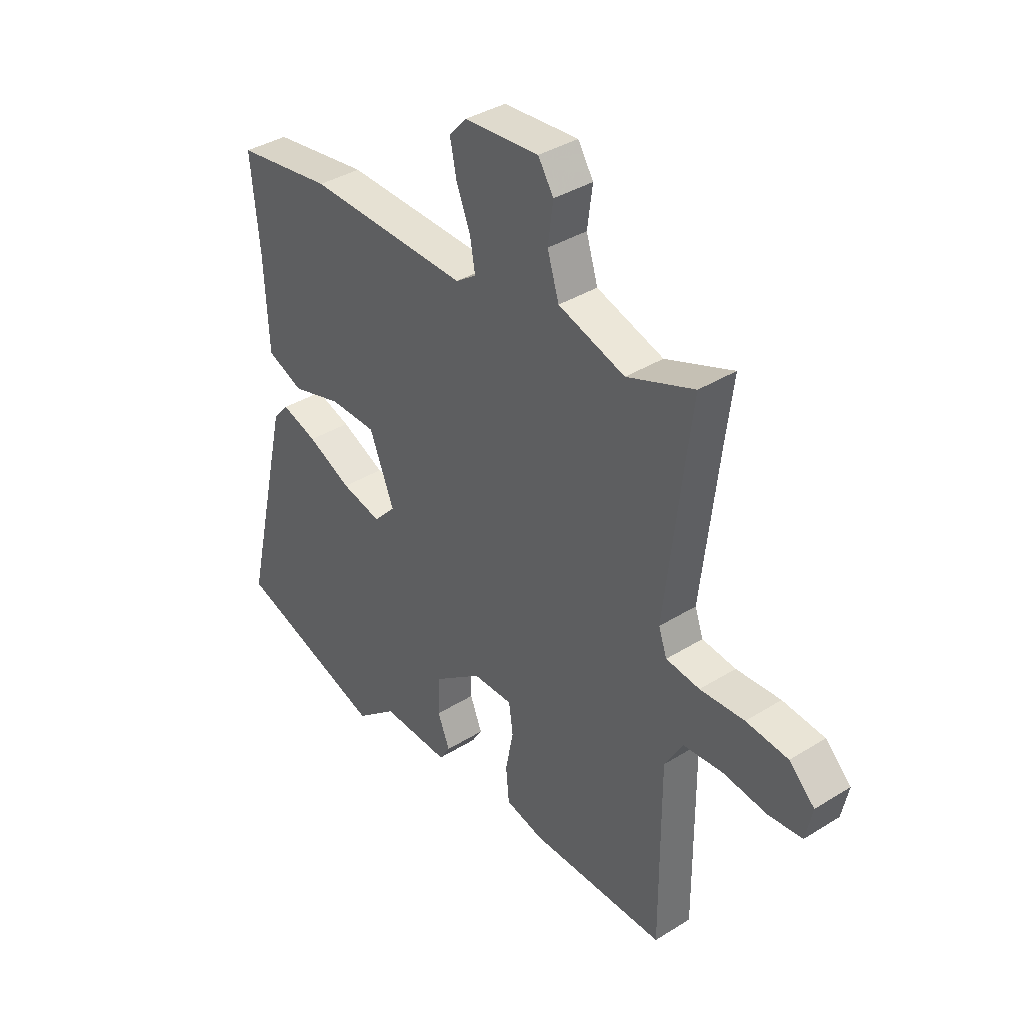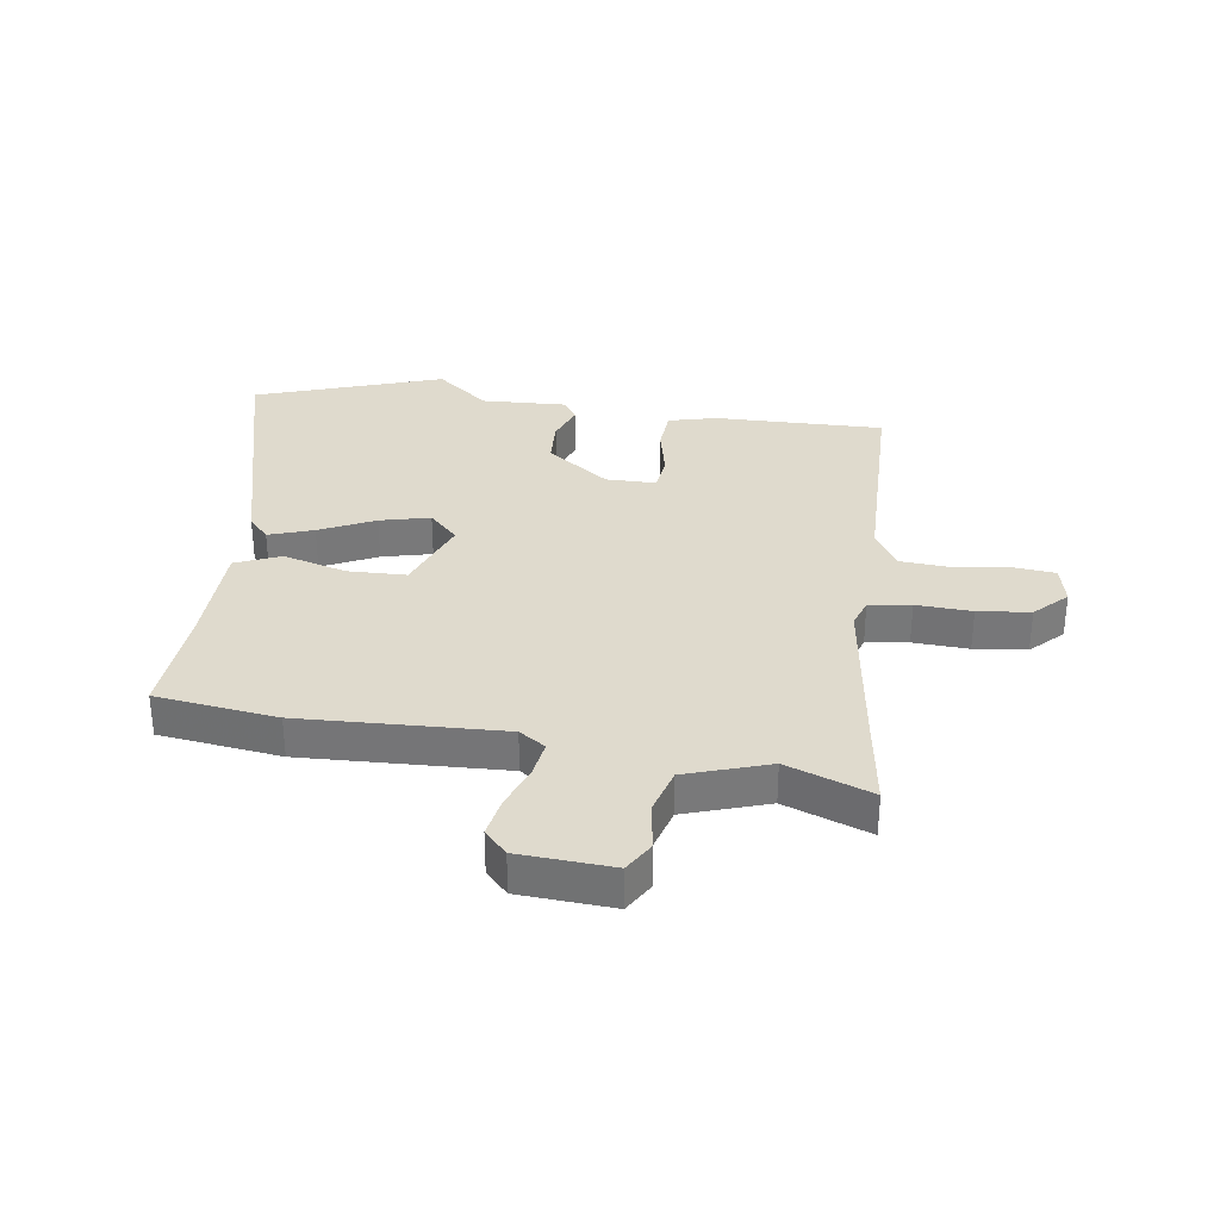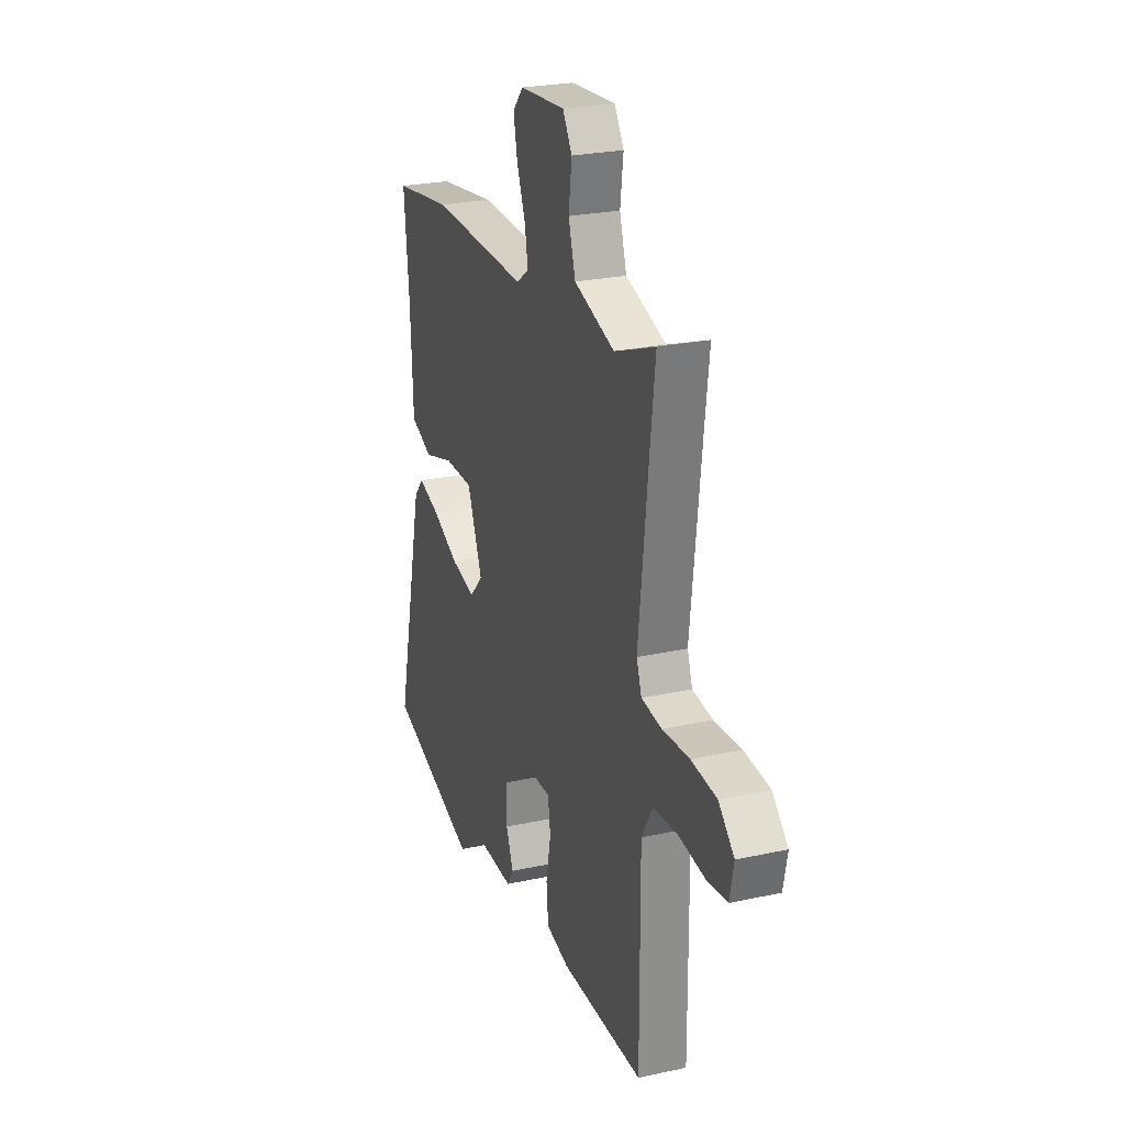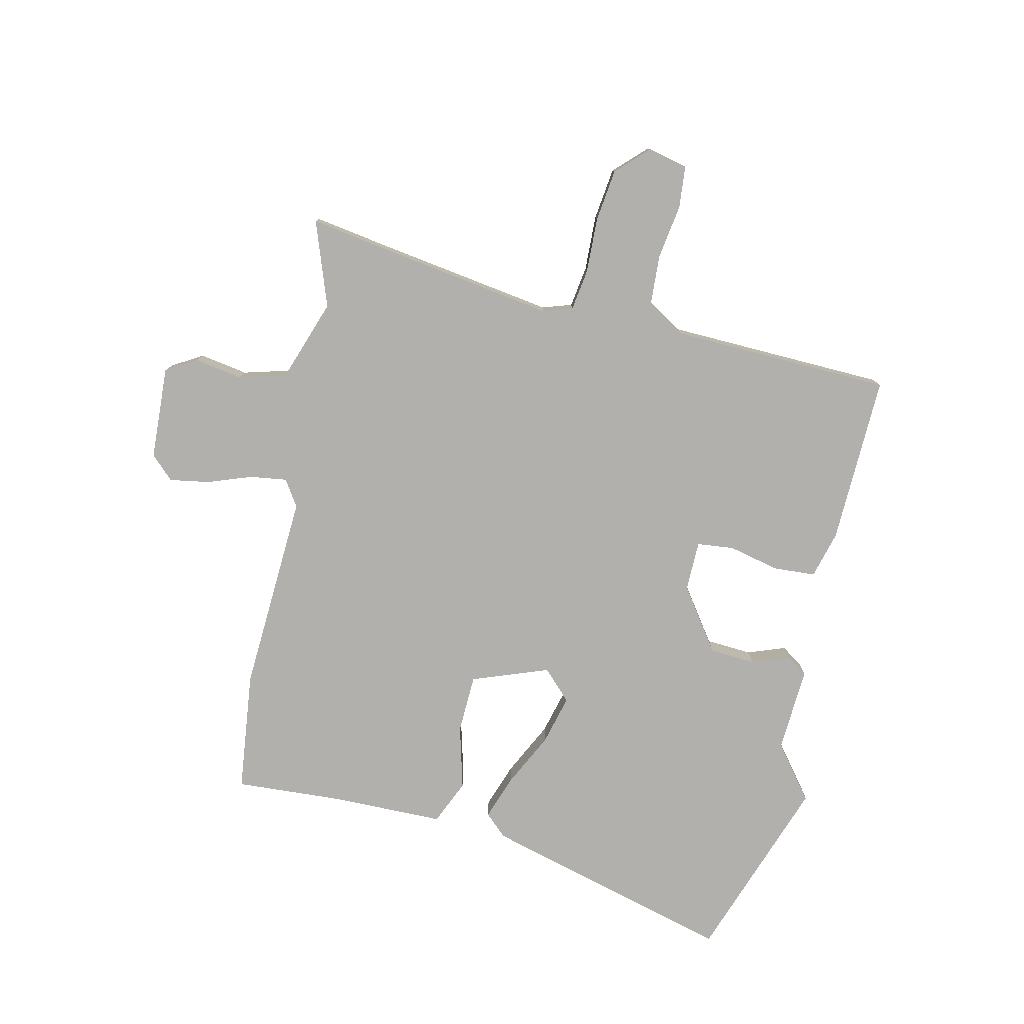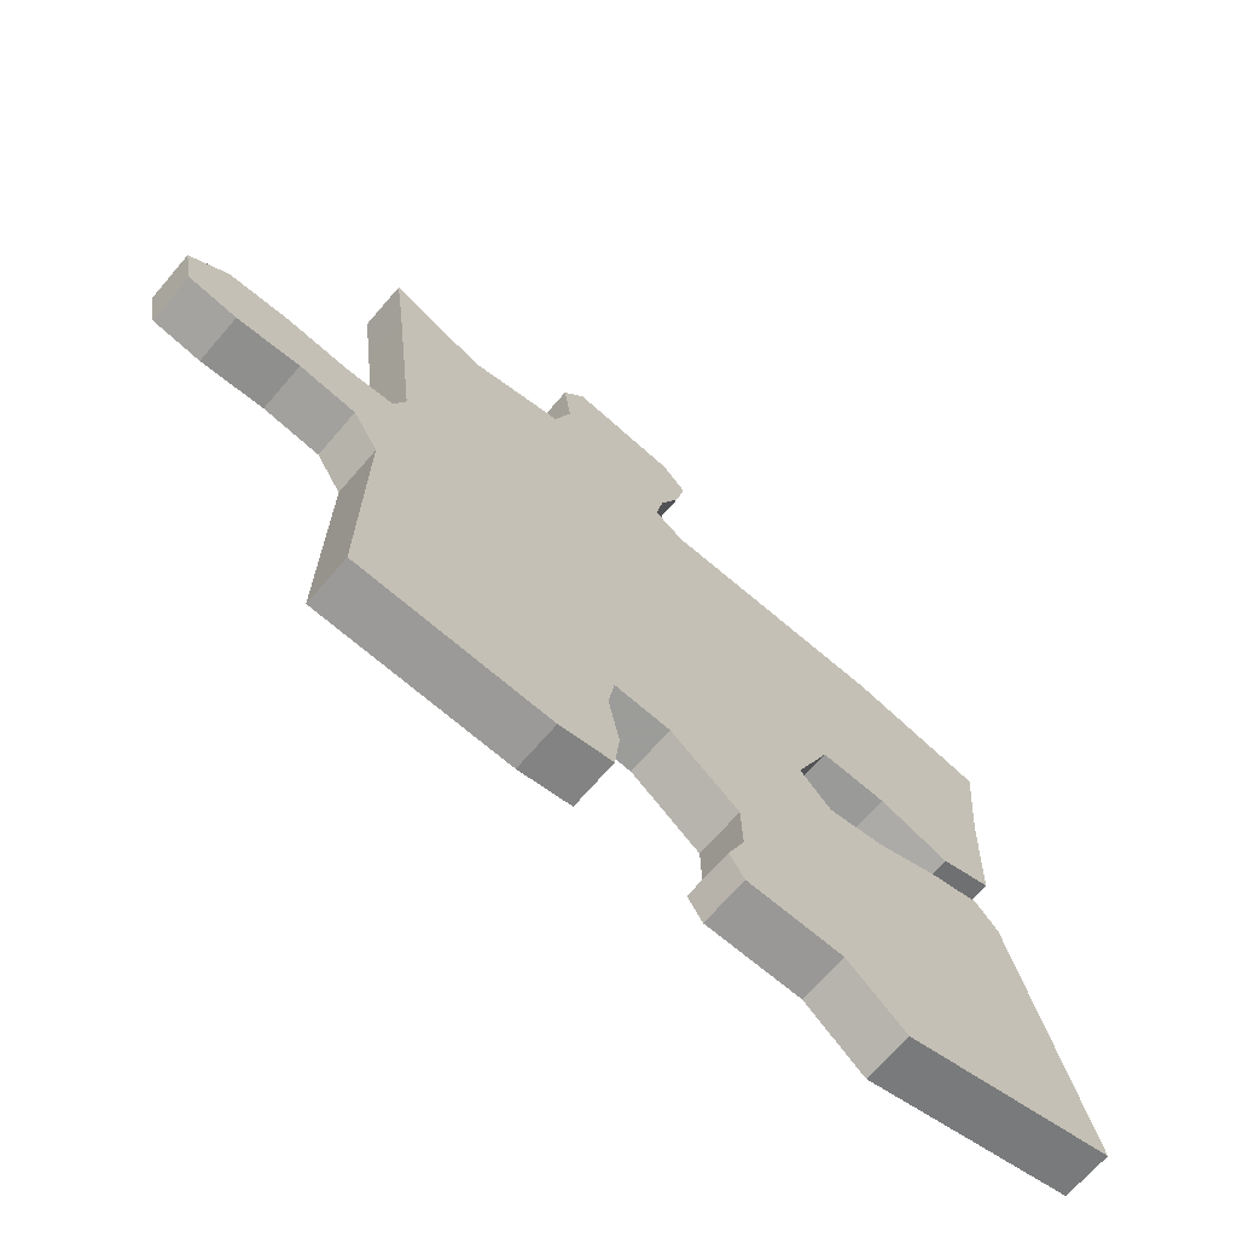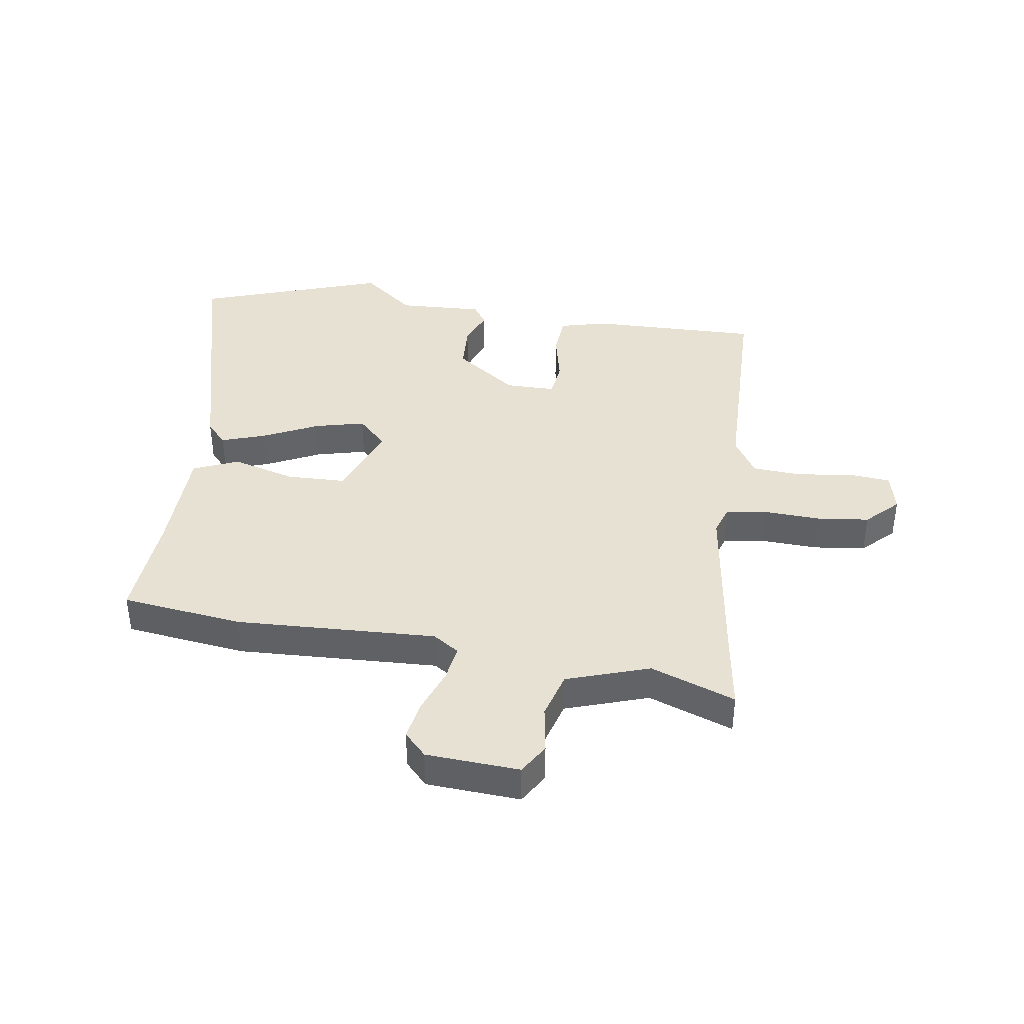
<metadata>
{"format":"obj","ext":"obj","renderer":"f3d","projection":"perspective","resolution":1024,"background":"white","views":[{"elev":37.7,"azim":51.5,"up":"+Z"},{"elev":32.6,"azim":6.8,"up":"+Y"},{"elev":25.2,"azim":70.5,"up":"+Z"},{"elev":-78.8,"azim":75.2,"up":"+Y"},{"elev":-69.2,"azim":139.2,"up":"+Z"},{"elev":39.6,"azim":7.1,"up":"+Y"}]}
</metadata>
<code>
v -0.311 0.07 -0.559
v -0.634 0.07 -0.458
v -0.532 0.07 -0.019
v -0.498 0.07 0.02
v -0.421 0.07 -0.004
v -0.326 0.07 -0.047
v -0.24 0.07 -0.066
v -0.192 0.07 -0.015
v -0.245 0.07 0.115
v -0.346 0.07 0.115
v -0.454 0.07 0.082
v -0.532 0.07 0.113
v -0.541 0.07 0.305
v -0.559 0.07 0.491
v -0.352 0.07 0.523
v -0.007 0.07 0.517
v 0.037 0.07 0.548
v 0.026 0.07 0.611
v -0.004 0.07 0.686
v -0.018 0.07 0.754
v 0.019 0.07 0.795
v 0.179 0.07 0.809
v 0.212 0.07 0.757
v 0.201 0.07 0.674
v 0.226 0.07 0.594
v 0.369 0.07 0.55
v 0.513 0.07 0.607
v 0.497 0.07 0.479
v 0.461 0.07 0.167
v 0.479 0.07 0.117
v 0.551 0.07 0.109
v 0.646 0.07 0.116
v 0.736 0.07 0.108
v 0.791 0.07 0.056
v 0.777 0.07 -0.013
v 0.705 0.07 -0.022
v 0.61 0.07 -0.011
v 0.525 0.07 -0.019
v 0.486 0.07 -0.086
v 0.488 0.07 -0.466
v 0.196 0.07 -0.468
v 0.114 0.07 -0.449
v 0.107 0.07 -0.376
v 0.124 0.07 -0.288
v 0.115 0.07 -0.225
v 0.029 0.07 -0.227
v -0.076 0.07 -0.307
v -0.078 0.07 -0.386
v -0.052 0.07 -0.45
v -0.075 0.07 -0.487
v -0.222 0.07 -0.484
v -0.311 0 -0.559
v -0.634 0 -0.458
v -0.532 0 -0.019
v -0.498 0 0.02
v -0.421 0 -0.004
v -0.326 0 -0.047
v -0.24 0 -0.066
v -0.192 0 -0.015
v -0.245 0 0.115
v -0.346 0 0.115
v -0.454 0 0.082
v -0.532 0 0.113
v -0.541 0 0.305
v -0.559 0 0.491
v -0.352 0 0.523
v -0.007 0 0.517
v 0.037 0 0.548
v 0.026 0 0.611
v -0.004 0 0.686
v -0.018 0 0.754
v 0.019 0 0.795
v 0.179 0 0.809
v 0.212 0 0.757
v 0.201 0 0.674
v 0.226 0 0.594
v 0.369 0 0.55
v 0.513 0 0.607
v 0.497 0 0.479
v 0.461 0 0.167
v 0.479 0 0.117
v 0.551 0 0.109
v 0.646 0 0.116
v 0.736 0 0.108
v 0.791 0 0.056
v 0.777 0 -0.013
v 0.705 0 -0.022
v 0.61 0 -0.011
v 0.525 0 -0.019
v 0.486 0 -0.086
v 0.488 0 -0.466
v 0.196 0 -0.468
v 0.114 0 -0.449
v 0.107 0 -0.376
v 0.124 0 -0.288
v 0.115 0 -0.225
v 0.029 0 -0.227
v -0.076 0 -0.307
v -0.078 0 -0.386
v -0.052 0 -0.45
v -0.075 0 -0.487
v -0.222 0 -0.484
f 48 49 50 51
f 47 48 51
f 47 51 1 2
f 46 47 2 3
f 45 46 3 4
f 41 42 43 44
f 39 40 41 44
f 38 39 44 45
f 34 35 36 37
f 34 37 38
f 31 32 33 34
f 30 31 34 38
f 29 30 38 45
f 26 27 28
f 25 26 28 29
f 21 22 23 24
f 21 24 25
f 18 19 20 21
f 17 18 21 25
f 16 17 25 29
f 13 14 15 16
f 10 11 12 13
f 9 10 13 16
f 8 9 16 29
f 4 5 6
f 45 4 6
f 45 6 7
f 7 8 29 45
f 102 101 100 99
f 102 99 98
f 53 52 102 98
f 54 53 98 97
f 55 54 97 96
f 95 94 93 92
f 95 92 91 90
f 96 95 90 89
f 88 87 86 85
f 89 88 85
f 85 84 83 82
f 89 85 82 81
f 96 89 81 80
f 79 78 77
f 80 79 77 76
f 75 74 73 72
f 76 75 72
f 72 71 70 69
f 76 72 69 68
f 80 76 68 67
f 67 66 65 64
f 64 63 62 61
f 67 64 61 60
f 80 67 60 59
f 57 56 55
f 57 55 96
f 58 57 96
f 96 80 59 58
f 1 52 53 2
f 2 53 54 3
f 3 54 55 4
f 4 55 56 5
f 5 56 57 6
f 6 57 58 7
f 7 58 59 8
f 8 59 60 9
f 9 60 61 10
f 10 61 62 11
f 11 62 63 12
f 12 63 64 13
f 13 64 65 14
f 14 65 66 15
f 15 66 67 16
f 16 67 68 17
f 17 68 69 18
f 18 69 70 19
f 19 70 71 20
f 20 71 72 21
f 21 72 73 22
f 22 73 74 23
f 23 74 75 24
f 24 75 76 25
f 25 76 77 26
f 26 77 78 27
f 27 78 79 28
f 28 79 80 29
f 29 80 81 30
f 30 81 82 31
f 31 82 83 32
f 32 83 84 33
f 33 84 85 34
f 34 85 86 35
f 35 86 87 36
f 36 87 88 37
f 37 88 89 38
f 38 89 90 39
f 39 90 91 40
f 40 91 92 41
f 41 92 93 42
f 42 93 94 43
f 43 94 95 44
f 44 95 96 45
f 45 96 97 46
f 46 97 98 47
f 47 98 99 48
f 48 99 100 49
f 49 100 101 50
f 50 101 102 51
f 51 102 52 1

</code>
